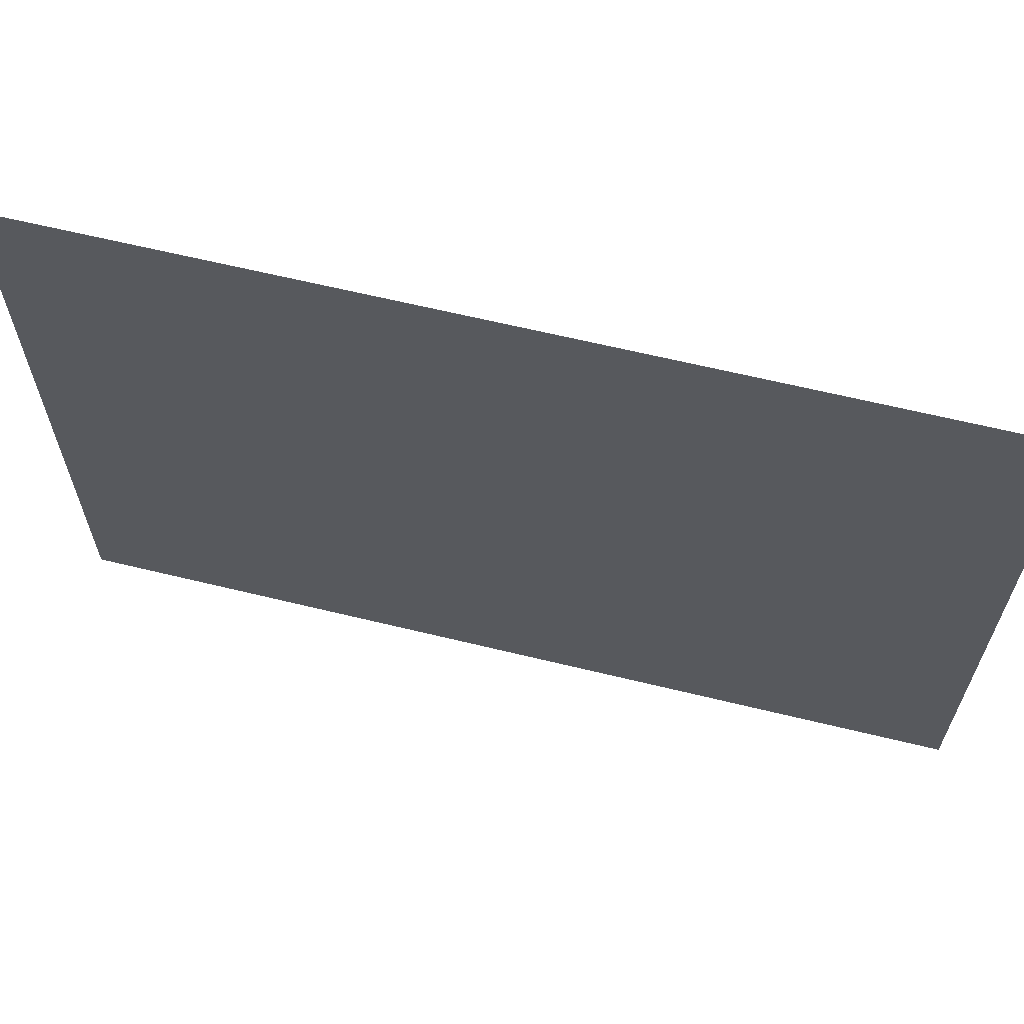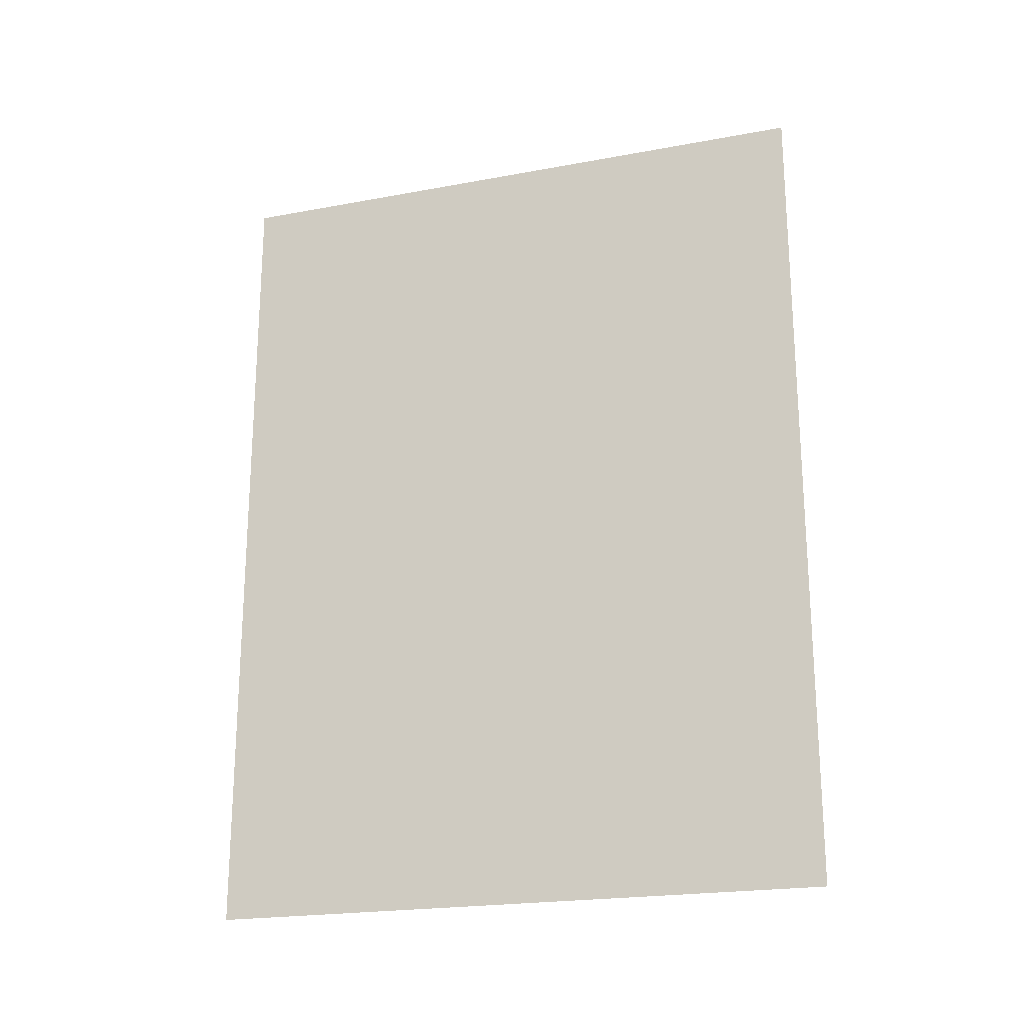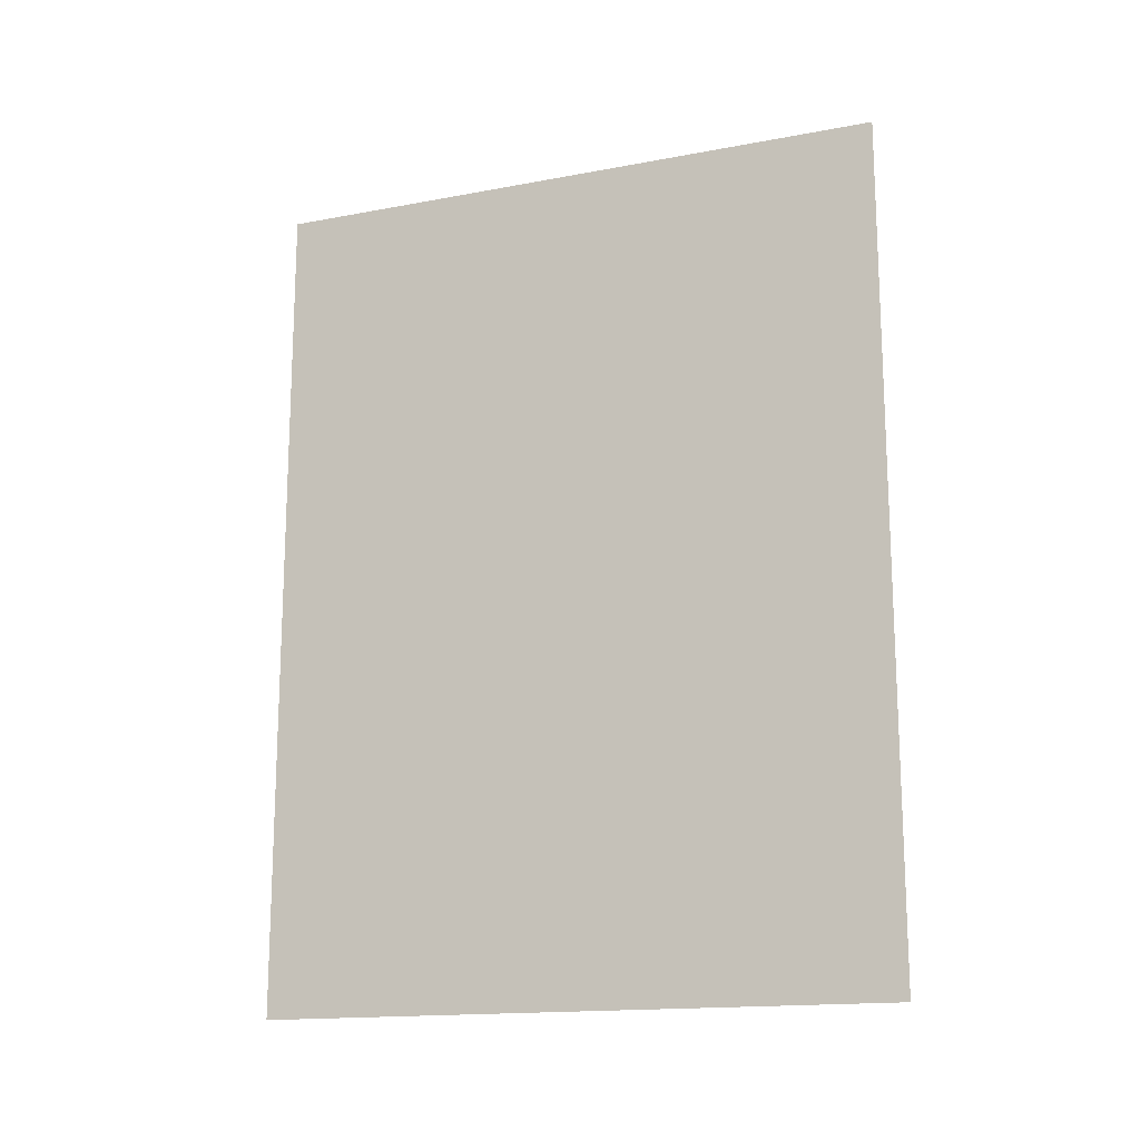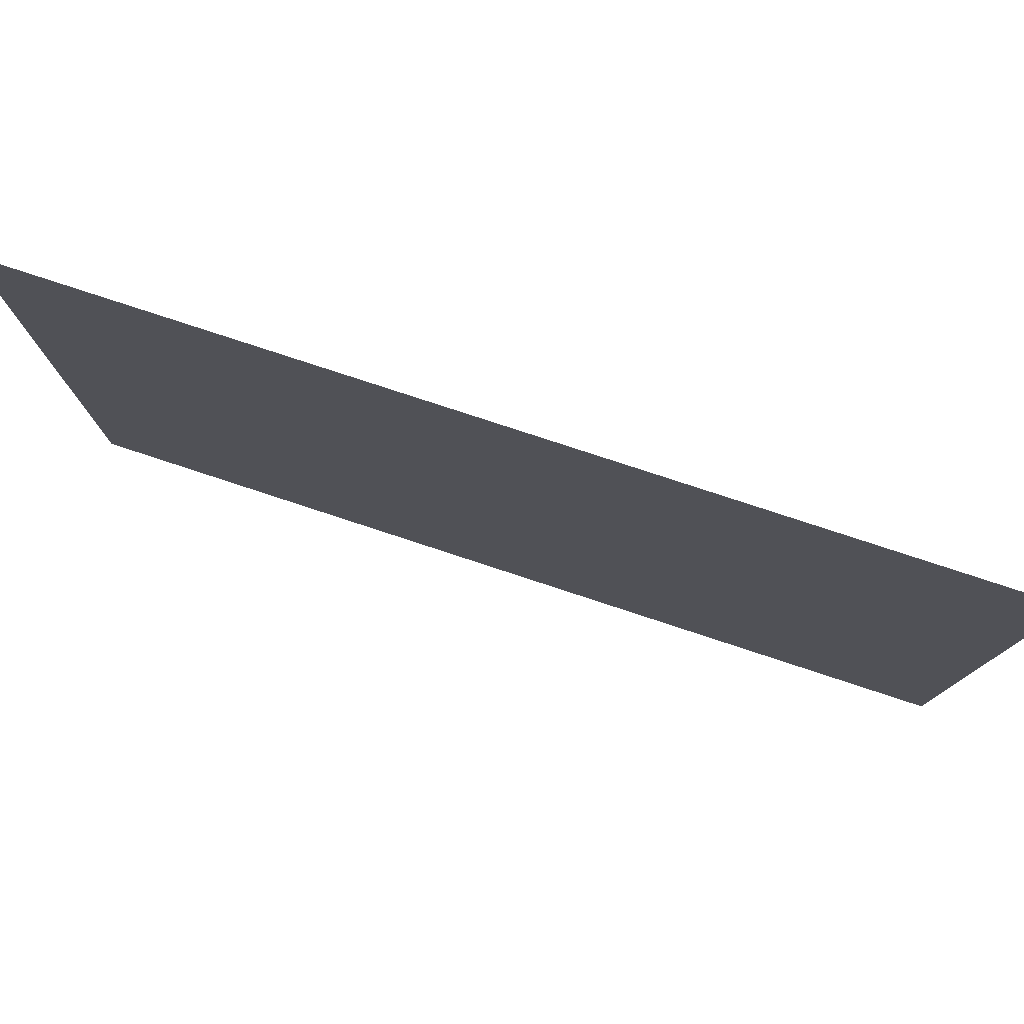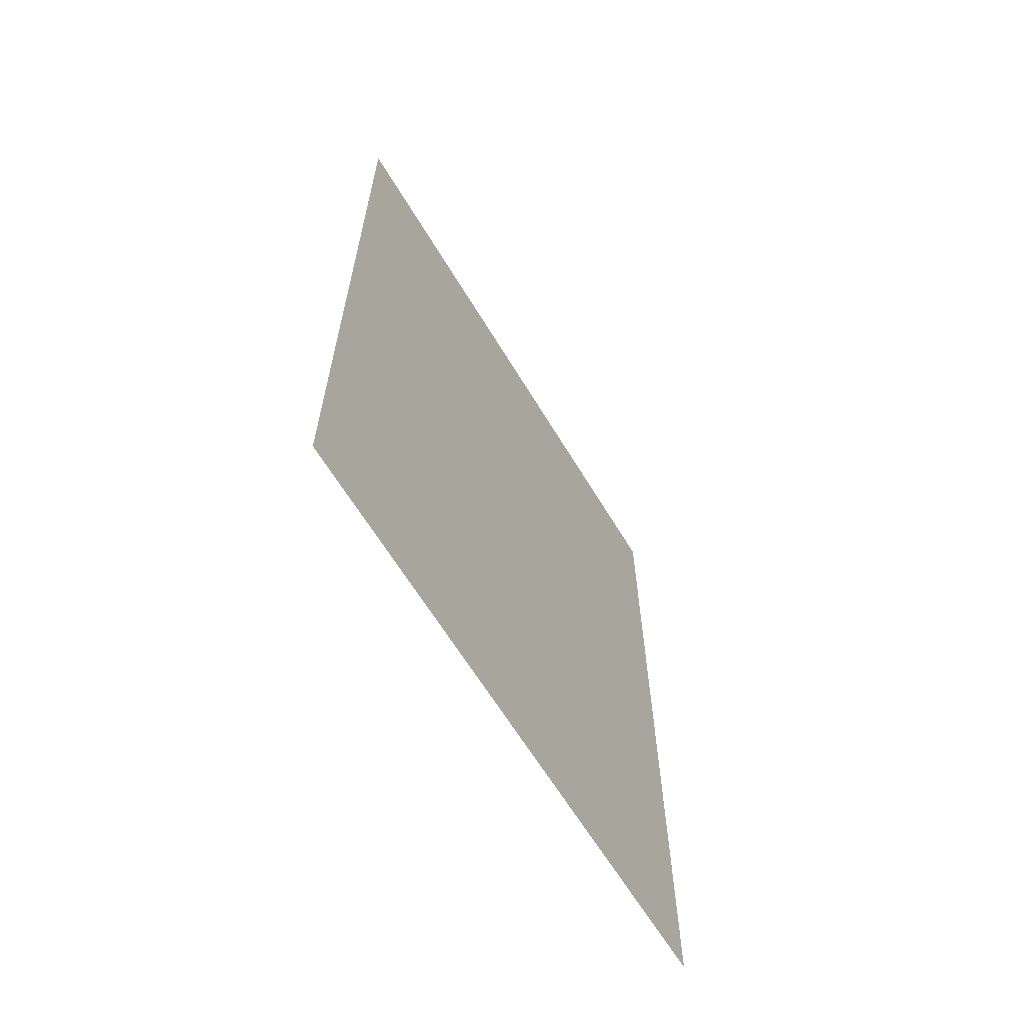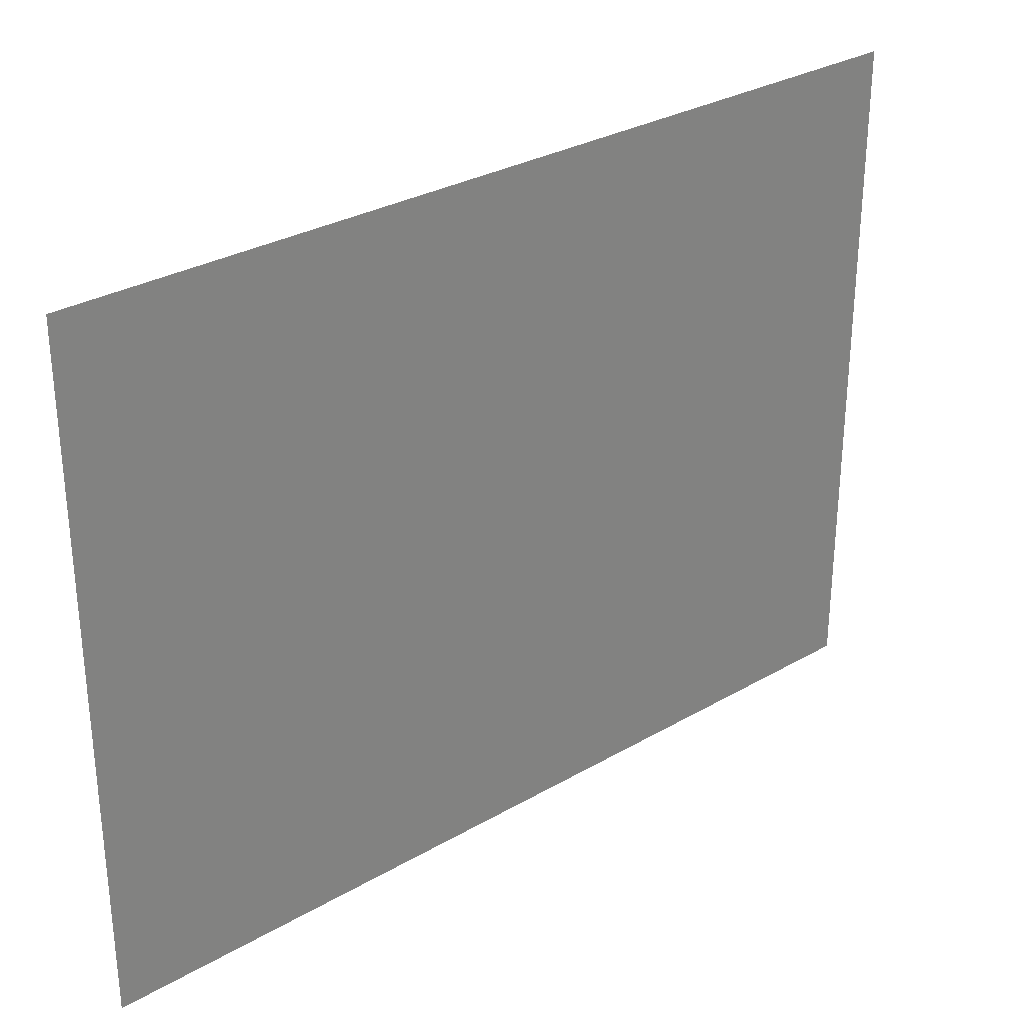
<metadata>
{"format":"obj","ext":"obj","renderer":"f3d","projection":"perspective","resolution":1024,"background":"white","views":[{"elev":64.2,"azim":103.8,"up":"+Z"},{"elev":-21.3,"azim":108.3,"up":"+Y"},{"elev":-15.9,"azim":111.4,"up":"+Y"},{"elev":78.9,"azim":108.2,"up":"+Z"},{"elev":-63.4,"azim":31.0,"up":"+Y"},{"elev":30.2,"azim":-130.1,"up":"+Z"}]}
</metadata>
<code>
v 0 48.13 -36.13
v 0 -48.13 -36.13
v -0 48.13 36.13
v -0 -48.13 36.13
f 2 4 3 1

</code>
